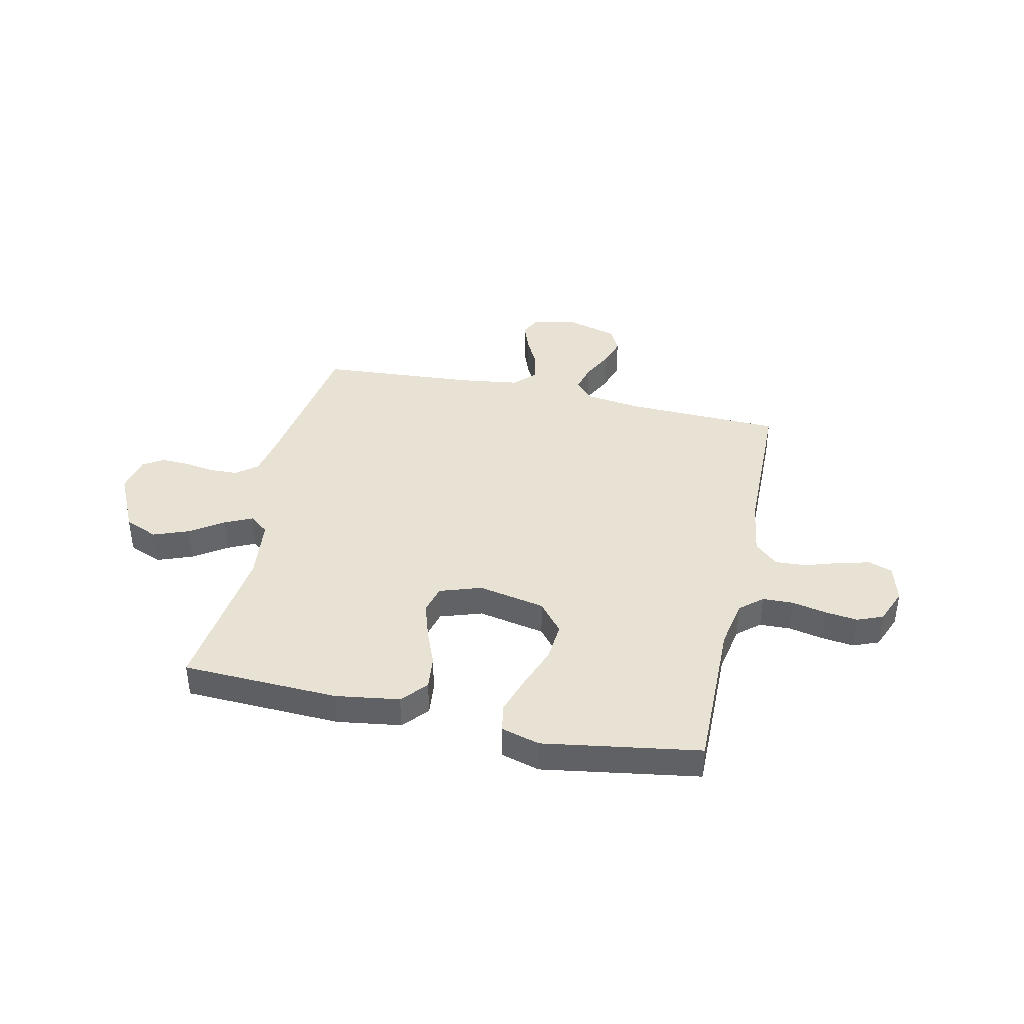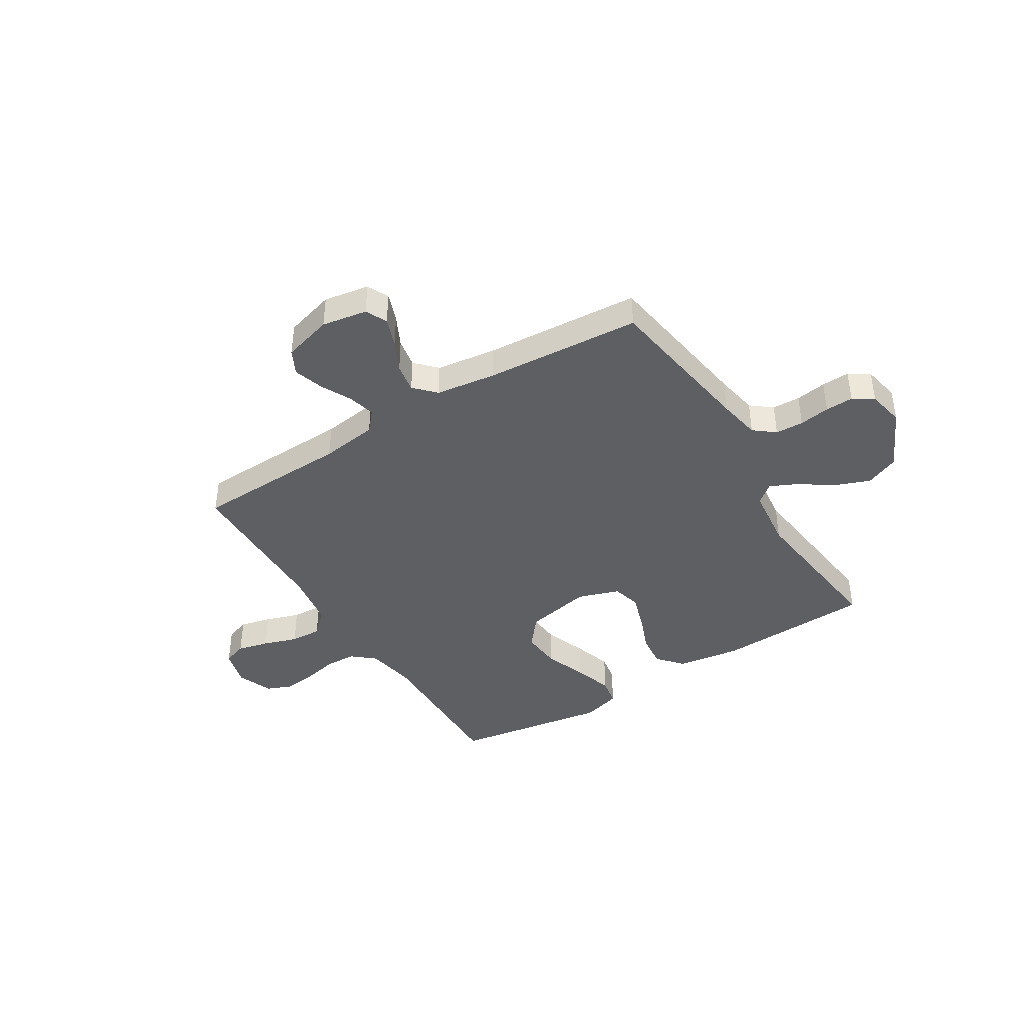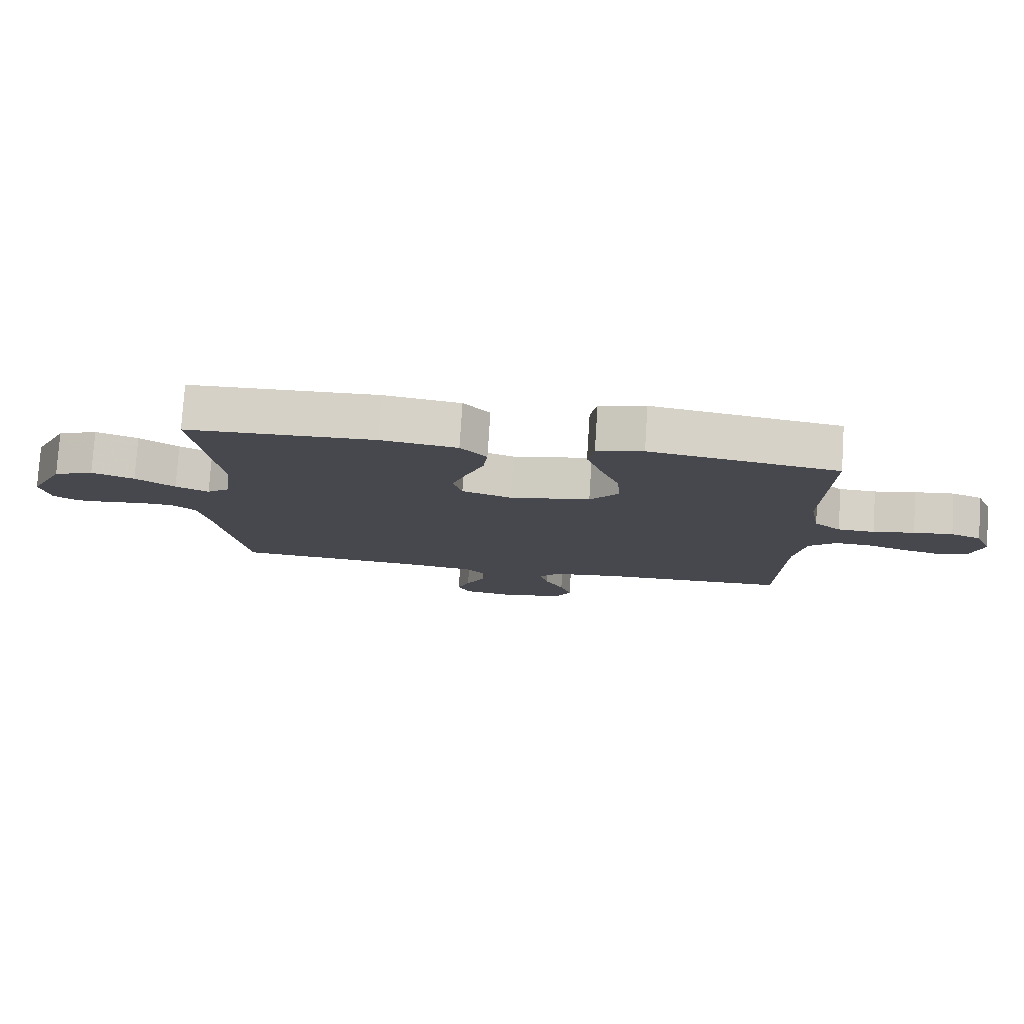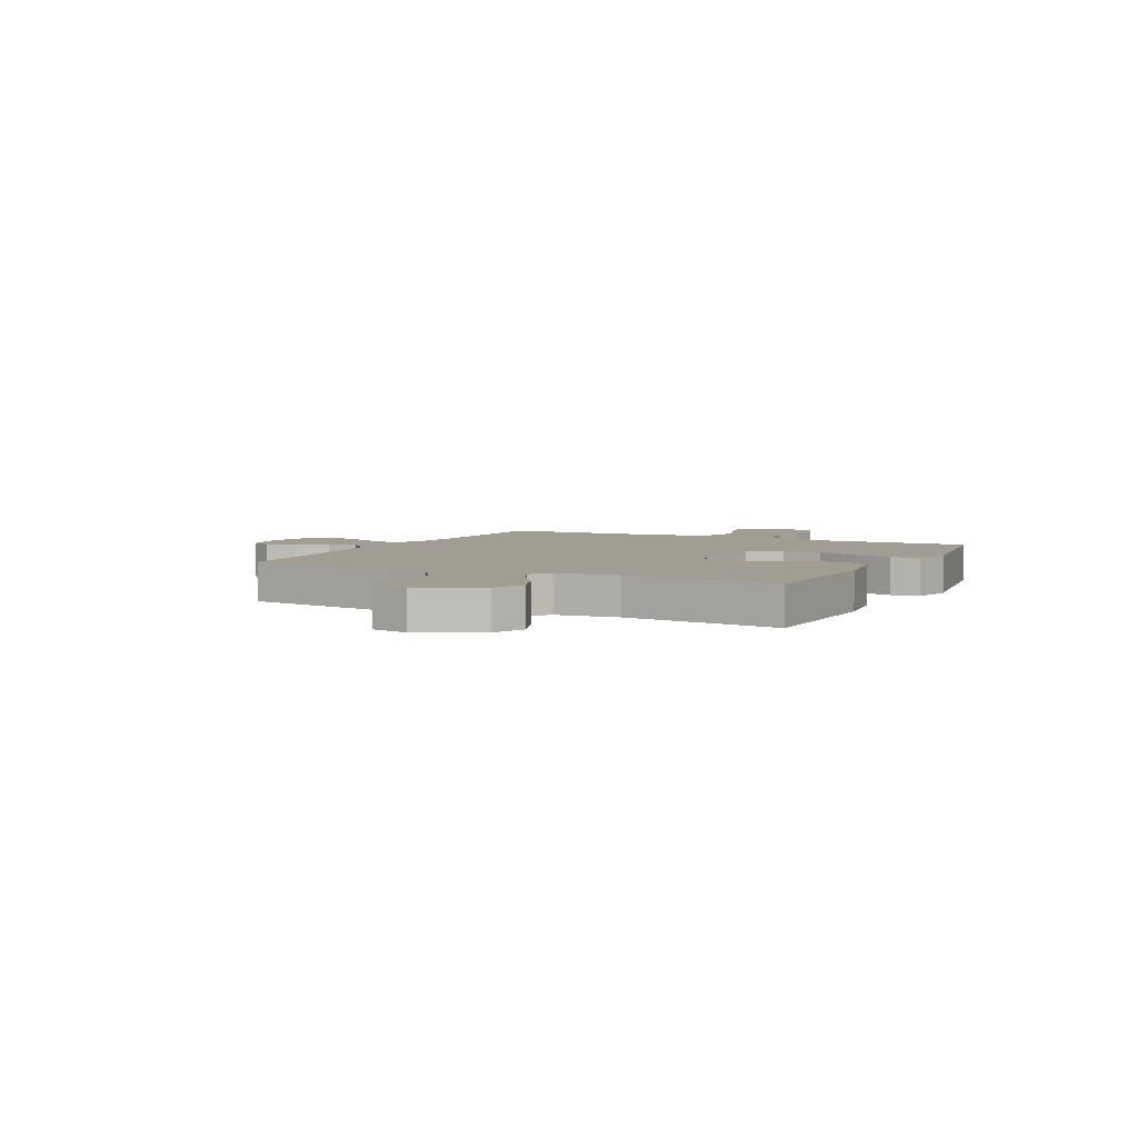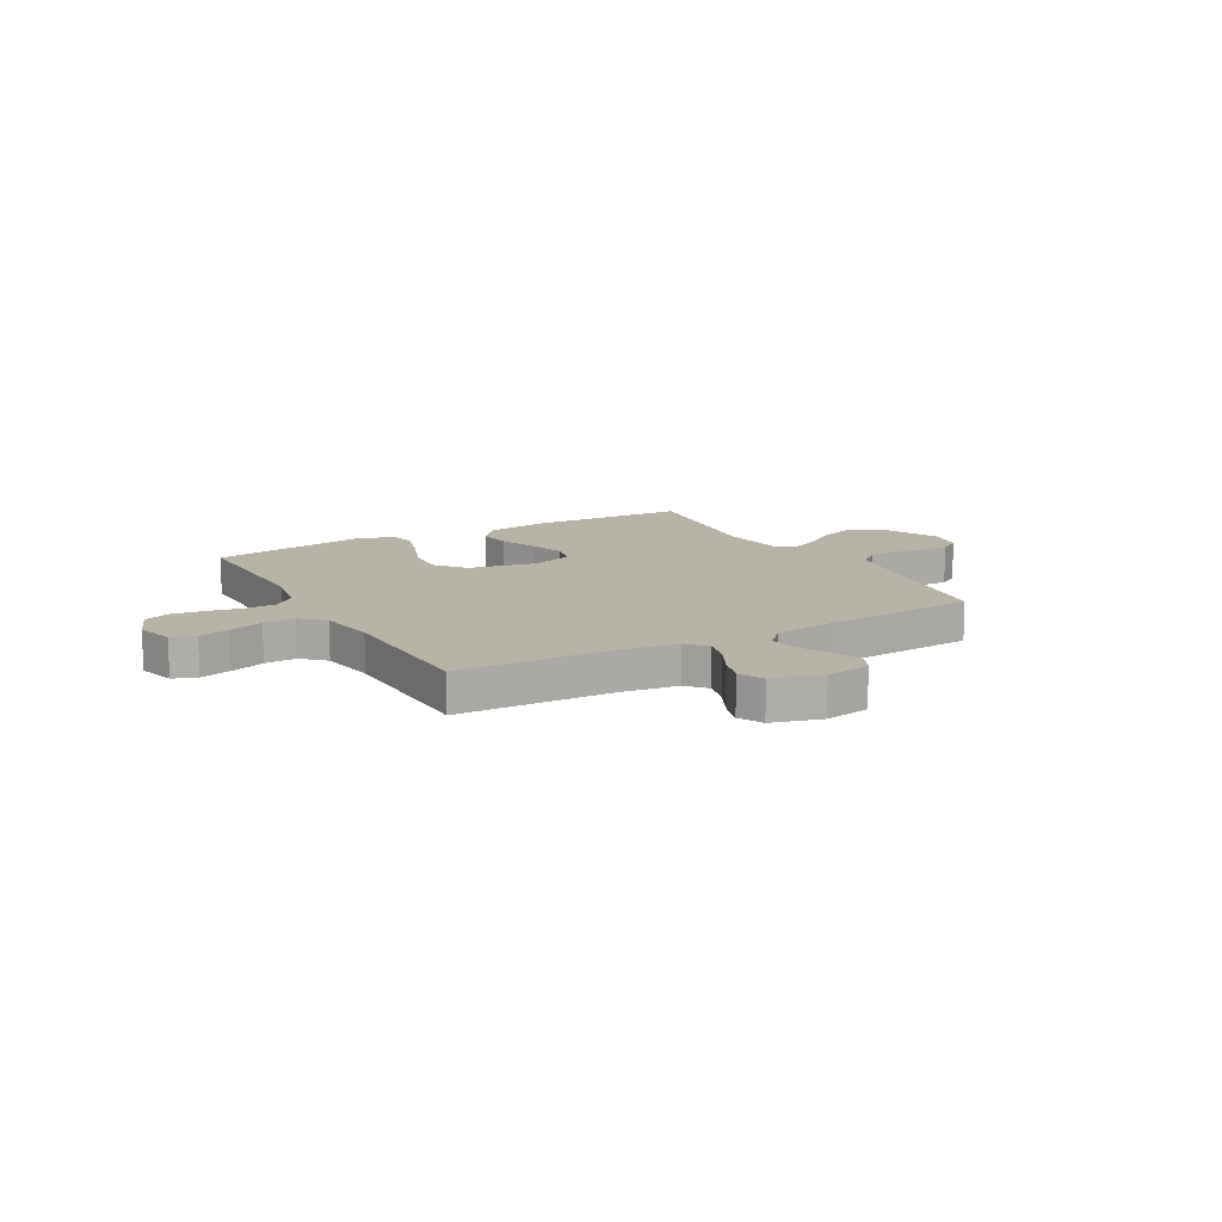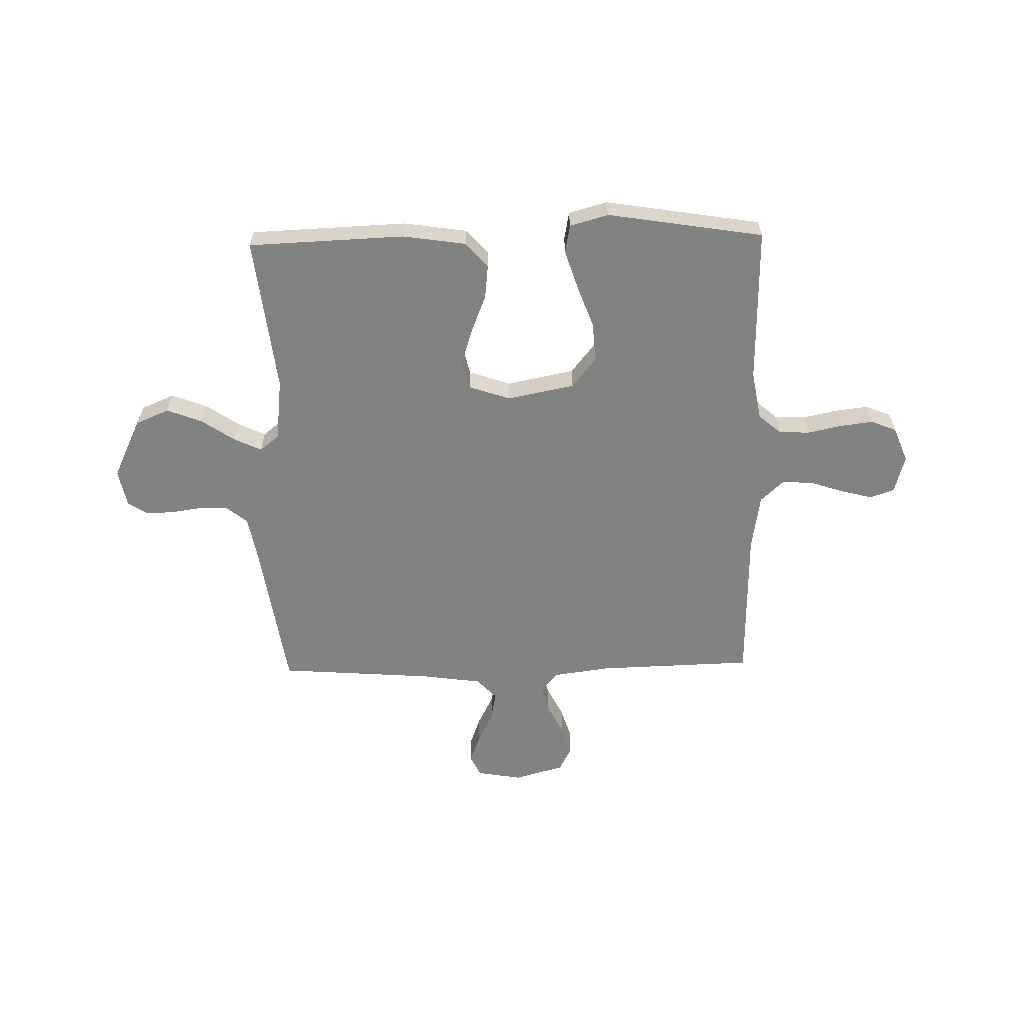
<metadata>
{"format":"obj","ext":"obj","renderer":"f3d","projection":"perspective","resolution":1024,"background":"white","views":[{"elev":39.9,"azim":12.5,"up":"+Y"},{"elev":-41.5,"azim":-148.2,"up":"+Y"},{"elev":78.3,"azim":3.7,"up":"+Z"},{"elev":4.6,"azim":-63.5,"up":"+Y"},{"elev":12.9,"azim":150.6,"up":"+Y"},{"elev":-60.6,"azim":1.2,"up":"+Y"}]}
</metadata>
<code>
v -0.5 0.07 0.5
v -0.2 0.07 0.512
v -0.078 0.07 0.494
v -0.036 0.07 0.446
v -0.043 0.07 0.381
v -0.072 0.07 0.308
v -0.094 0.07 0.239
v -0.08 0.07 0.184
v 0 0.07 0.157
v 0.129 0.07 0.183
v 0.176 0.07 0.241
v 0.17 0.07 0.317
v 0.14 0.07 0.398
v 0.116 0.07 0.473
v 0.126 0.07 0.527
v 0.2 0.07 0.548
v 0.5 0.07 0.5
v 0.495 0.07 0.2
v 0.512 0.07 0.105
v 0.555 0.07 0.068
v 0.614 0.07 0.066
v 0.68 0.07 0.08
v 0.743 0.07 0.088
v 0.792 0.07 0.068
v 0.819 0.07 0
v 0.799 0.07 -0.073
v 0.753 0.07 -0.089
v 0.693 0.07 -0.074
v 0.627 0.07 -0.052
v 0.567 0.07 -0.049
v 0.523 0.07 -0.09
v 0.506 0.07 -0.2
v 0.5 0.07 -0.5
v 0.2 0.07 -0.509
v 0.091 0.07 -0.524
v 0.058 0.07 -0.562
v 0.071 0.07 -0.614
v 0.101 0.07 -0.674
v 0.119 0.07 -0.731
v 0.095 0.07 -0.778
v 0 0.07 -0.805
v -0.087 0.07 -0.79
v -0.107 0.07 -0.749
v -0.087 0.07 -0.694
v -0.057 0.07 -0.634
v -0.047 0.07 -0.578
v -0.085 0.07 -0.538
v -0.2 0.07 -0.522
v -0.5 0.07 -0.5
v -0.545 0.07 -0.2
v -0.56 0.07 -0.119
v -0.6 0.07 -0.087
v -0.654 0.07 -0.085
v -0.713 0.07 -0.094
v -0.767 0.07 -0.096
v -0.806 0.07 -0.071
v -0.82 0.07 0
v -0.764 0.07 0.117
v -0.7 0.07 0.144
v -0.632 0.07 0.118
v -0.569 0.07 0.075
v -0.516 0.07 0.05
v -0.479 0.07 0.08
v -0.465 0.07 0.2
v -0.5 0 0.5
v -0.2 0 0.512
v -0.078 0 0.494
v -0.036 0 0.446
v -0.043 0 0.381
v -0.072 0 0.308
v -0.094 0 0.239
v -0.08 0 0.184
v 0 0 0.157
v 0.129 0 0.183
v 0.176 0 0.241
v 0.17 0 0.317
v 0.14 0 0.398
v 0.116 0 0.473
v 0.126 0 0.527
v 0.2 0 0.548
v 0.5 0 0.5
v 0.495 0 0.2
v 0.512 0 0.105
v 0.555 0 0.068
v 0.614 0 0.066
v 0.68 0 0.08
v 0.743 0 0.088
v 0.792 0 0.068
v 0.819 0 0
v 0.799 0 -0.073
v 0.753 0 -0.089
v 0.693 0 -0.074
v 0.627 0 -0.052
v 0.567 0 -0.049
v 0.523 0 -0.09
v 0.506 0 -0.2
v 0.5 0 -0.5
v 0.2 0 -0.509
v 0.091 0 -0.524
v 0.058 0 -0.562
v 0.071 0 -0.614
v 0.101 0 -0.674
v 0.119 0 -0.731
v 0.095 0 -0.778
v 0 0 -0.805
v -0.087 0 -0.79
v -0.107 0 -0.749
v -0.087 0 -0.694
v -0.057 0 -0.634
v -0.047 0 -0.578
v -0.085 0 -0.538
v -0.2 0 -0.522
v -0.5 0 -0.5
v -0.545 0 -0.2
v -0.56 0 -0.119
v -0.6 0 -0.087
v -0.654 0 -0.085
v -0.713 0 -0.094
v -0.767 0 -0.096
v -0.806 0 -0.071
v -0.82 0 0
v -0.764 0 0.117
v -0.7 0 0.144
v -0.632 0 0.118
v -0.569 0 0.075
v -0.516 0 0.05
v -0.479 0 0.08
v -0.465 0 0.2
f 59 60 61
f 58 59 61
f 57 58 61
f 56 57 61
f 55 56 61
f 54 55 61
f 53 54 61
f 52 53 61 62
f 51 52 62 63
f 48 49 50
f 50 51 63
f 48 50 63
f 47 48 63
f 43 44 45
f 42 43 45
f 41 42 45
f 40 41 45
f 39 40 45
f 38 39 45
f 37 38 45
f 36 37 45 46
f 47 63 64
f 46 47 64
f 36 46 64
f 35 36 64
f 27 28 29
f 26 27 29
f 25 26 29
f 24 25 29
f 23 24 29
f 22 23 29
f 21 22 29
f 20 21 29 30
f 19 20 30 31
f 16 17 18
f 15 16 18
f 14 15 18
f 13 14 18
f 12 13 18
f 19 31 32
f 18 19 32
f 12 18 32
f 11 12 32
f 4 5 6
f 3 4 6
f 2 3 6
f 1 2 6
f 64 1 6
f 64 6 7
f 34 35 64
f 32 33 34
f 11 32 34
f 10 11 34
f 9 10 34
f 8 9 34 64
f 7 8 64
f 125 124 123
f 125 123 122
f 125 122 121
f 125 121 120
f 125 120 119
f 125 119 118
f 125 118 117
f 126 125 117 116
f 127 126 116 115
f 114 113 112
f 127 115 114
f 127 114 112
f 127 112 111
f 109 108 107
f 109 107 106
f 109 106 105
f 109 105 104
f 109 104 103
f 109 103 102
f 109 102 101
f 110 109 101 100
f 128 127 111
f 128 111 110
f 128 110 100
f 128 100 99
f 93 92 91
f 93 91 90
f 93 90 89
f 93 89 88
f 93 88 87
f 93 87 86
f 93 86 85
f 94 93 85 84
f 95 94 84 83
f 82 81 80
f 82 80 79
f 82 79 78
f 82 78 77
f 82 77 76
f 96 95 83
f 96 83 82
f 96 82 76
f 96 76 75
f 70 69 68
f 70 68 67
f 70 67 66
f 70 66 65
f 70 65 128
f 71 70 128
f 128 99 98
f 98 97 96
f 98 96 75
f 98 75 74
f 98 74 73
f 128 98 73 72
f 128 72 71
f 1 65 66 2
f 2 66 67 3
f 3 67 68 4
f 4 68 69 5
f 5 69 70 6
f 6 70 71 7
f 7 71 72 8
f 8 72 73 9
f 9 73 74 10
f 10 74 75 11
f 11 75 76 12
f 12 76 77 13
f 13 77 78 14
f 14 78 79 15
f 15 79 80 16
f 16 80 81 17
f 17 81 82 18
f 18 82 83 19
f 19 83 84 20
f 20 84 85 21
f 21 85 86 22
f 22 86 87 23
f 23 87 88 24
f 24 88 89 25
f 25 89 90 26
f 26 90 91 27
f 27 91 92 28
f 28 92 93 29
f 29 93 94 30
f 30 94 95 31
f 31 95 96 32
f 32 96 97 33
f 33 97 98 34
f 34 98 99 35
f 35 99 100 36
f 36 100 101 37
f 37 101 102 38
f 38 102 103 39
f 39 103 104 40
f 40 104 105 41
f 41 105 106 42
f 42 106 107 43
f 43 107 108 44
f 44 108 109 45
f 45 109 110 46
f 46 110 111 47
f 47 111 112 48
f 48 112 113 49
f 49 113 114 50
f 50 114 115 51
f 51 115 116 52
f 52 116 117 53
f 53 117 118 54
f 54 118 119 55
f 55 119 120 56
f 56 120 121 57
f 57 121 122 58
f 58 122 123 59
f 59 123 124 60
f 60 124 125 61
f 61 125 126 62
f 62 126 127 63
f 63 127 128 64
f 64 128 65 1

</code>
